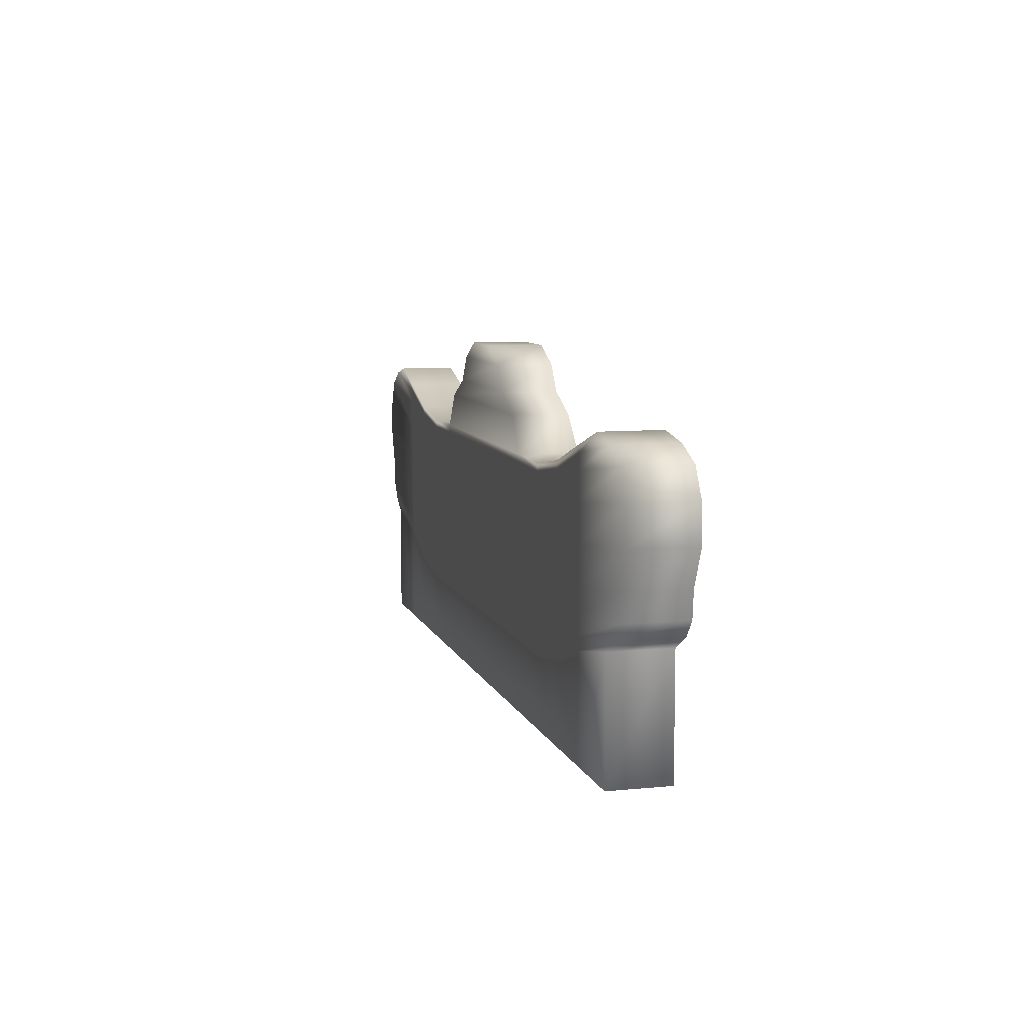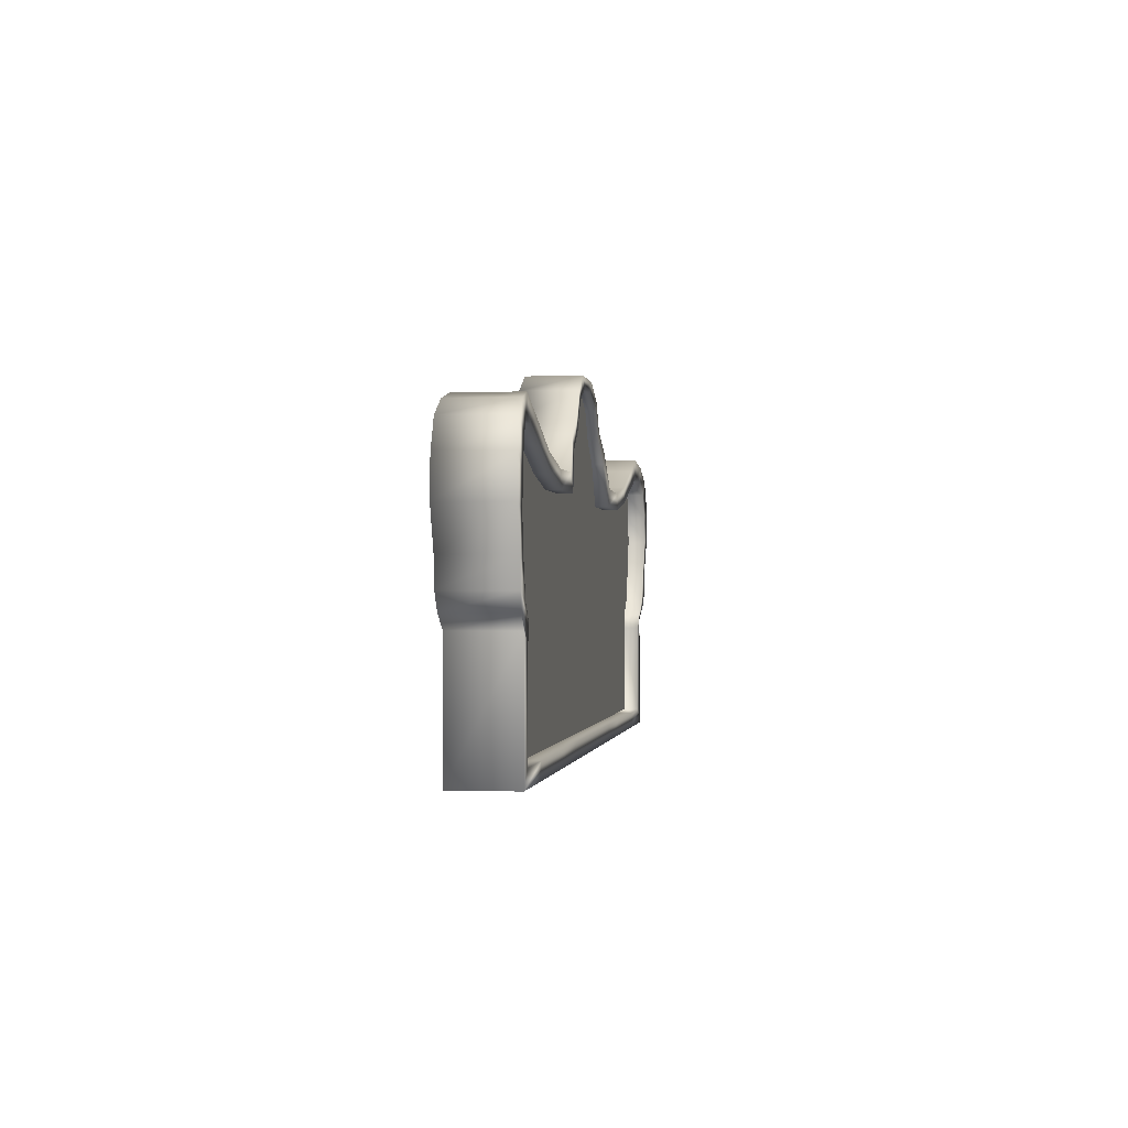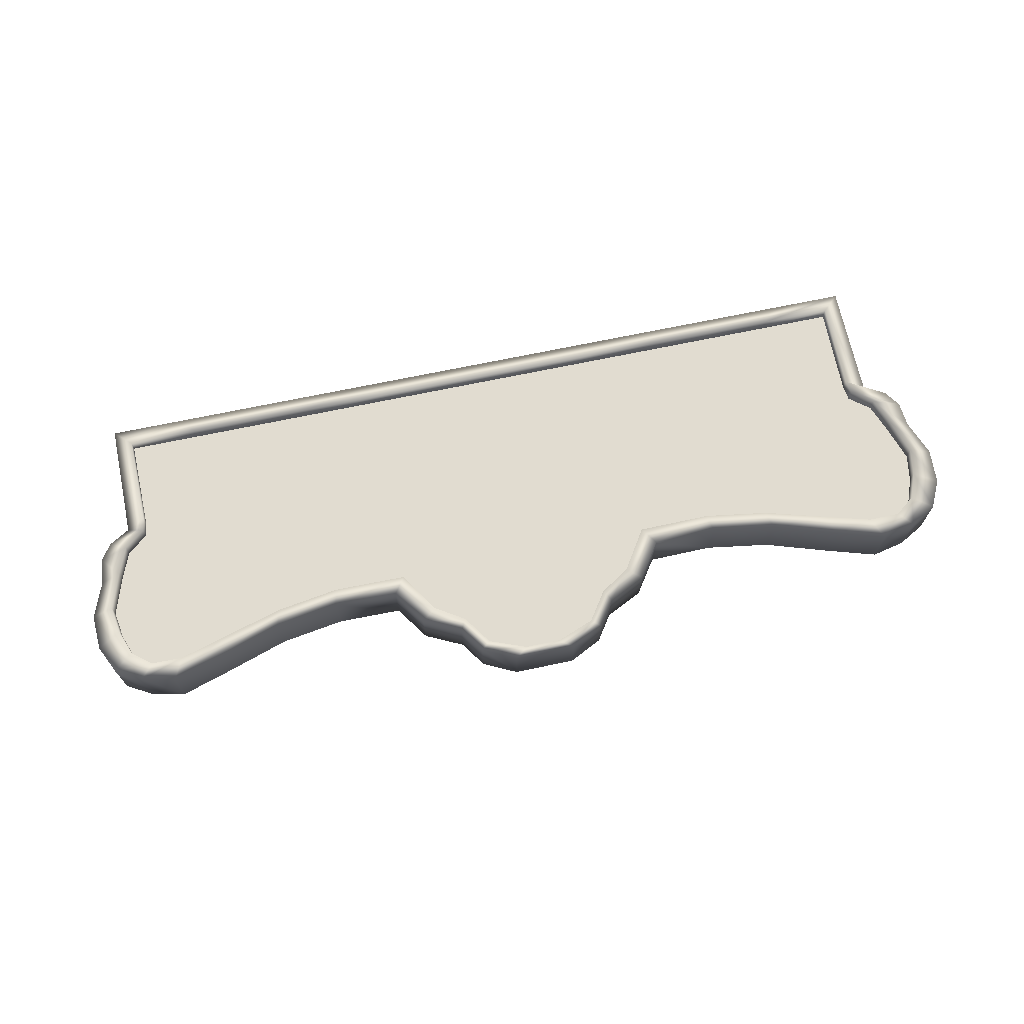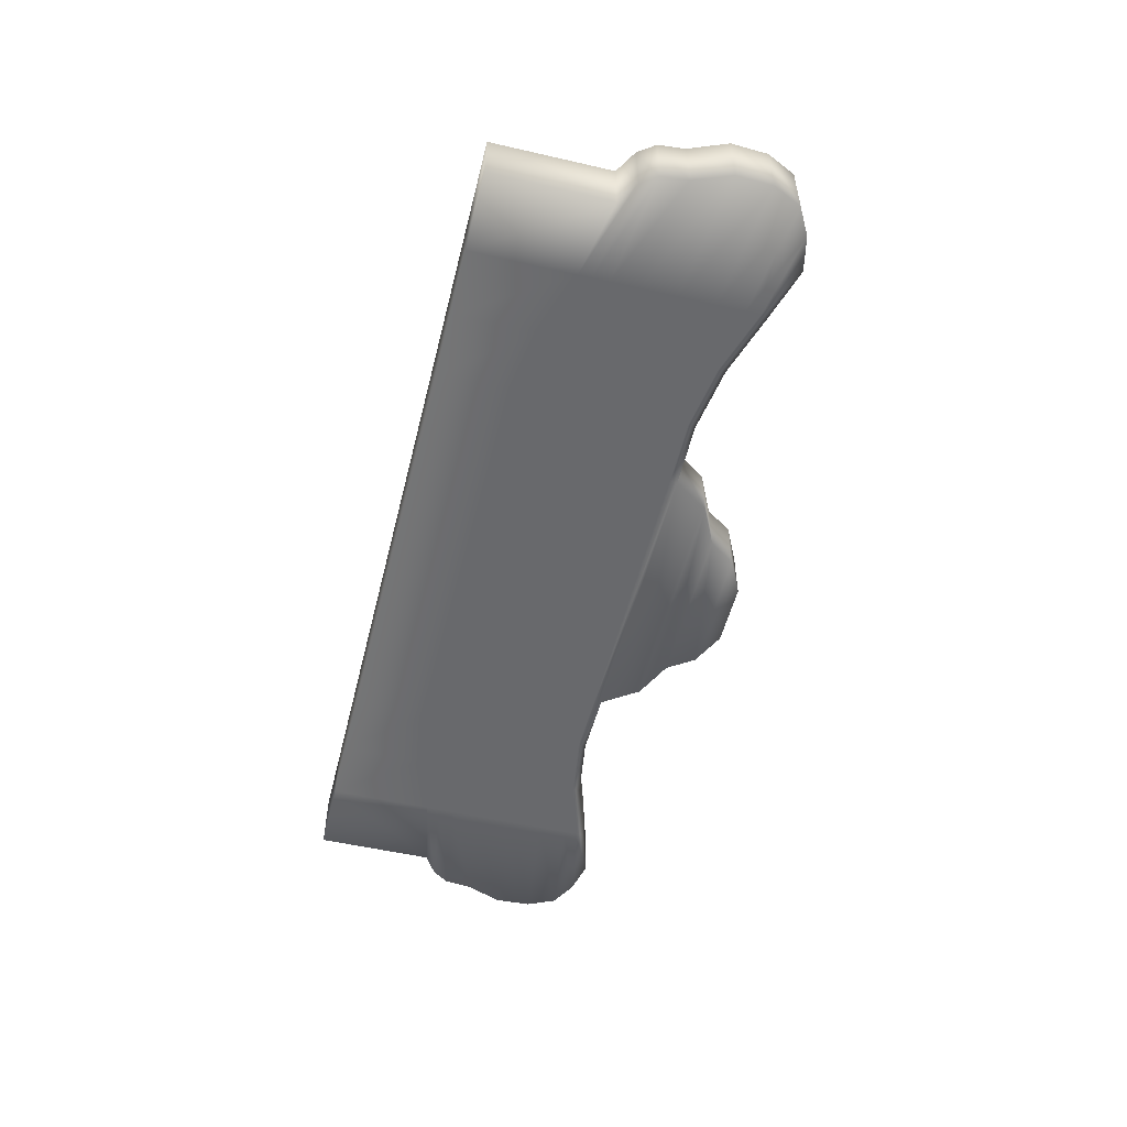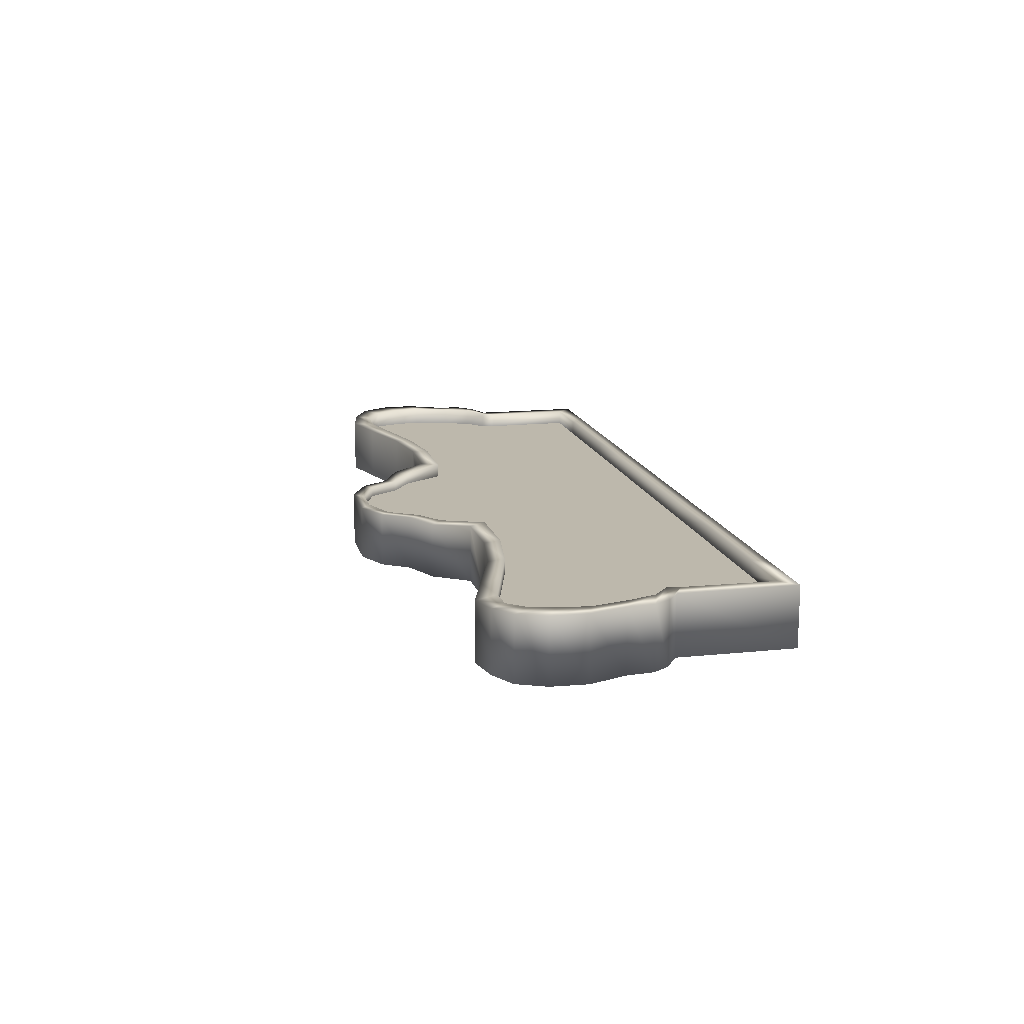
<metadata>
{"format":"obj","ext":"obj","renderer":"f3d","projection":"perspective","resolution":1024,"background":"white","views":[{"elev":8.3,"azim":-104.9,"up":"+Y"},{"elev":-0.9,"azim":-82.1,"up":"+Y"},{"elev":69.4,"azim":168.1,"up":"+Z"},{"elev":-52.7,"azim":76.1,"up":"+Z"},{"elev":14.7,"azim":-102.8,"up":"+Z"}]}
</metadata>
<code>
g default
v -22.19 23.98 1.641
v 22.19 23.98 1.641
v -20.81 39.68 1.539
v 20.81 39.68 1.539
v -20.81 39.68 -1.568
v 20.81 39.68 -1.568
v -22.19 23.98 -1.568
v 22.19 23.98 -1.568
v -22.19 30.21 1.641
v -22.19 30.21 -1.568
v 22.19 30.21 -1.568
v 22.19 30.21 1.641
v -23.9 31.78 1.768
v -23.9 31.78 -1.568
v 23.9 31.78 -1.568
v 23.9 31.78 1.768
v -24.04 33.17 1.768
v -24.04 33.17 -1.568
v 24.04 33.17 -1.568
v 24.04 33.17 1.768
v -23.31 30.92 1.724
v -23.31 30.92 -1.568
v 23.31 30.92 -1.568
v 23.31 30.92 1.724
v -24.78 35.13 1.832
v -24.78 35.13 -1.568
v 24.78 35.13 -1.568
v 24.78 35.13 1.832
v -24.69 37.04 1.826
v -24.69 37.04 -1.568
v 24.69 37.04 -1.568
v 24.69 37.04 1.826
v 24 38.52 1.775
v -24 38.52 1.775
v -24 38.52 -1.568
v 24 38.52 -1.568
v 22.6 39.29 1.671
v -22.6 39.29 1.671
v -22.6 39.29 -1.568
v 22.6 39.29 -1.568
v 18.07 23.98 1.641
v 18.07 38.85 1.539
v 18.07 38.85 -1.568
v 18.07 38.46 -1.568
v 18.07 37.68 -1.568
v 18.07 36.21 -1.568
v 18.07 34.3 -1.568
v 18.07 32.34 -1.568
v 18.07 30.95 -1.568
v 18.07 30.08 -1.568
v 18.07 29.38 -1.568
v 18.07 23.98 -1.568
v -18.07 23.98 1.641
v -18.07 38.85 1.539
v -18.07 38.85 -1.568
v -18.07 38.46 -1.568
v -18.07 37.68 -1.568
v -18.07 36.21 -1.568
v -18.07 34.3 -1.568
v -18.07 32.34 -1.568
v -18.07 30.95 -1.568
v -18.07 30.08 -1.568
v -18.07 29.38 -1.568
v -18.07 23.98 -1.568
v -7.441 23.98 1.641
v -7.441 23.98 -1.568
v -7.706 27.78 -1.568
v -7.706 28.48 -1.568
v -7.706 29.35 -1.568
v -7.706 30.74 -1.568
v -7.706 32.7 -1.568
v -7.706 34.61 -1.568
v -7.706 36.08 -1.568
v -7.706 36.86 -1.568
v -7.706 37.25 -1.568
v -7.706 37.25 1.539
v 7.441 23.98 1.641
v 7.441 23.98 -1.568
v 7.706 27.78 -1.568
v 7.706 28.48 -1.568
v 7.706 29.35 -1.568
v 7.706 30.74 -1.568
v 7.706 32.7 -1.568
v 7.706 34.61 -1.568
v 7.706 36.08 -1.568
v 7.706 36.86 -1.568
v 7.706 37.25 -1.568
v 7.706 37.25 1.539
v 10.98 23.98 1.641
v 10.98 23.98 -1.568
v 11.16 27.73 -1.568
v 11.16 28.44 -1.568
v 11.16 29.31 -1.568
v 11.16 30.7 -1.568
v 11.16 32.66 -1.568
v 11.16 34.56 -1.568
v 11.16 36.04 -1.568
v 11.16 36.82 -1.568
v 11.16 37.2 -1.568
v 11.16 37.2 1.539
v 14.53 23.98 1.641
v 14.53 23.98 -1.568
v 14.61 28.27 -1.568
v 14.61 28.97 -1.568
v 14.61 29.84 -1.568
v 14.61 31.23 -1.568
v 14.61 33.19 -1.568
v 14.61 35.1 -1.568
v 14.61 36.57 -1.568
v 14.61 37.35 -1.568
v 14.61 37.74 -1.568
v 14.61 37.74 1.539
v -14.53 23.98 1.641
v -14.53 23.98 -1.568
v -14.61 28.27 -1.568
v -14.61 28.97 -1.568
v -14.61 29.84 -1.568
v -14.61 31.23 -1.568
v -14.61 33.19 -1.568
v -14.61 35.1 -1.568
v -14.61 36.57 -1.568
v -14.61 37.35 -1.568
v -14.61 37.74 -1.568
v -14.61 37.74 1.539
v -10.98 23.98 1.641
v -10.98 23.98 -1.568
v -11.16 27.73 -1.568
v -11.16 28.44 -1.568
v -11.16 29.31 -1.568
v -11.16 30.7 -1.568
v -11.16 32.66 -1.568
v -11.16 34.56 -1.568
v -11.16 36.04 -1.568
v -11.16 36.82 -1.568
v -11.16 37.2 -1.568
v -11.16 37.2 1.539
v -6.42 39.11 -1.568
v -6.42 39.11 1.39
v 6.42 39.11 1.39
v 6.42 39.11 -1.568
v -4.407 40.09 -1.568
v -4.407 40.09 1.351
v 4.407 40.09 1.351
v 4.407 40.09 -1.568
v -3.464 41.47 -1.568
v -3.464 41.47 1.347
v 3.464 41.47 1.347
v 3.464 41.47 -1.568
v -1.665 42.36 -1.568
v -1.665 42.36 1.303
v 1.665 42.36 1.303
v 1.665 42.36 -1.568
v -21.31 24.81 1.639
v -17.57 24.81 1.639
v -21.23 29.68 1.647
v -21.34 30.45 1.716
v -22.45 31.32 1.757
v -23.04 32.83 1.768
v -23.7 34.82 1.817
v -23.47 36.29 1.813
v -22.95 37.69 1.764
v -21.9 38.48 1.668
v -17.85 37.79 1.568
v -20.23 38.47 1.57
v 17.57 24.81 1.639
v 21.31 24.81 1.639
v 21.23 29.68 1.647
v 21.34 30.45 1.716
v 22.45 31.32 1.757
v 23.04 32.83 1.768
v 23.7 34.82 1.817
v 23.47 36.29 1.813
v 22.95 37.69 1.764
v 21.9 38.48 1.668
v 17.85 37.79 1.568
v 20.23 38.47 1.57
v 14.1 24.81 1.639
v 14.37 36.8 1.565
v -10.66 24.81 1.639
v -6.118 24.81 1.639
v -10.97 36.28 1.565
v -7.058 36.31 1.539
v 6.118 24.81 1.639
v 7.058 36.31 1.539
v 10.66 24.81 1.639
v 10.97 36.28 1.565
v -14.1 24.81 1.639
v -14.37 36.8 1.565
v 5.637 38.48 1.409
v -5.637 38.48 1.409
v 4.055 39.46 1.362
v -4.055 39.46 1.362
v 2.974 41.04 1.352
v -2.974 41.04 1.352
v 0.9658 41.8 1.323
v -0.9658 41.8 1.323
v -21.31 24.81 0.8216
v -17.57 24.81 0.8216
v -17.47 29.1 0.8216
v -21.23 29.68 0.8216
v -17.47 29.78 0.8216
v -21.34 30.45 0.8216
v -17.47 30.62 0.8216
v -22.45 31.32 0.8216
v -17.47 31.96 0.8216
v -23.04 32.83 0.8216
v -17.47 33.86 0.8216
v -23.7 34.82 0.8216
v -17.54 34.82 0.8216
v -23.47 36.29 0.8216
v -17.54 36.25 0.8216
v -22.95 37.69 0.8216
v -17.54 37 0.8216
v -21.9 38.48 0.8216
v -17.85 37.79 0.8216
v -20.23 38.47 0.8216
v 17.57 24.81 0.8216
v 21.31 24.81 0.8216
v 21.23 29.68 0.8216
v 17.47 29.1 0.8216
v 17.47 29.78 0.8216
v 21.34 30.45 0.8216
v 17.47 30.62 0.8216
v 22.45 31.32 0.8216
v 17.47 31.96 0.8216
v 23.04 32.83 0.8216
v 17.47 33.86 0.8216
v 23.7 34.82 0.8216
v 17.54 34.82 0.8216
v 23.47 36.29 0.8216
v 17.54 36.25 0.8216
v 22.95 37.69 0.8216
v 17.54 37 0.8216
v 21.9 38.48 0.8216
v 17.85 37.79 0.8216
v 20.23 38.47 0.8216
v 14.1 24.81 0.8216
v 14.13 28.02 0.8216
v 14.13 28.7 0.8216
v 14.13 29.54 0.8216
v 14.13 30.89 0.8216
v 14.13 32.78 0.8216
v 14.19 33.75 0.8216
v 14.19 35.17 0.8216
v 14.19 35.92 0.8216
v 14.37 36.8 0.8216
v -10.84 35.41 0.8216
v -10.84 34.66 0.8216
v -7.482 34.7 0.8216
v -7.482 35.45 0.8216
v -10.84 33.23 0.8216
v -7.482 33.27 0.8216
v -10.79 32.27 0.8216
v -7.45 32.31 0.8216
v -10.79 30.37 0.8216
v -7.45 30.42 0.8216
v -10.79 29.03 0.8216
v -7.45 29.07 0.8216
v -10.79 28.19 0.8216
v -7.45 28.23 0.8216
v -10.79 27.51 0.8216
v -7.45 27.55 0.8216
v -10.66 24.81 0.8216
v -6.118 24.81 0.8216
v -10.97 36.28 0.8216
v -7.058 36.31 0.8216
v 7.482 34.7 0.8216
v 7.482 35.45 0.8216
v 7.482 33.27 0.8216
v 7.45 32.31 0.8216
v 7.45 30.42 0.8216
v 7.45 29.07 0.8216
v 7.45 28.23 0.8216
v 7.45 27.55 0.8216
v 6.118 24.81 0.8216
v 7.058 36.31 0.8216
v 10.84 33.23 0.8216
v 10.84 34.66 0.8216
v 10.79 32.27 0.8216
v 10.79 30.37 0.8216
v 10.79 29.03 0.8216
v 10.79 28.19 0.8216
v 10.79 27.51 0.8216
v 10.66 24.81 0.8216
v 10.84 35.41 0.8216
v 10.97 36.28 0.8216
v -14.19 33.75 0.8216
v -14.19 35.17 0.8216
v -14.13 32.78 0.8216
v -14.13 30.89 0.8216
v -14.13 29.54 0.8216
v -14.13 28.7 0.8216
v -14.13 28.02 0.8216
v -14.1 24.81 0.8216
v -14.19 35.92 0.8216
v -14.37 36.8 0.8216
v 5.637 38.48 0.8216
v -5.637 38.48 0.8216
v 4.055 39.46 0.8216
v -4.055 39.46 0.8216
v 2.974 41.04 0.8216
v -2.974 41.04 0.8216
v 0.9658 41.8 0.8216
v -0.9658 41.8 0.8216
g polySurface2 Entrance:polySurface4
f 197 198 199 200
f 3 54 55 5
f 10 63 64 7
f 7 64 53 1
f 2 8 11 12
f 7 1 9 10
f 10 9 21 22
f 22 62 63 10
f 12 11 23 24
f 200 199 201 202
f 14 13 17 18
f 18 60 61 14
f 16 15 19 20
f 204 203 205 206
f 18 17 25 26
f 26 59 60 18
f 20 19 27 28
f 206 205 207 208
f 22 21 13 14
f 14 61 62 22
f 24 23 15 16
f 202 201 203 204
f 26 25 29 30
f 30 58 59 26
f 28 27 31 32
f 208 207 209 210
f 30 29 34 35
f 35 57 58 30
f 32 31 36 33
f 210 209 211 212
f 212 211 213 214
f 35 34 38 39
f 39 56 57 35
f 33 36 40 37
f 214 213 215 216
f 39 38 3 5
f 5 55 56 39
f 37 40 6 4
f 217 218 219 220
f 221 220 219 222
f 223 221 222 224
f 225 223 224 226
f 227 225 226 228
f 229 227 228 230
f 231 229 230 232
f 233 231 232 234
f 235 233 234 236
f 43 42 4 6
f 44 43 6 40
f 45 44 40 36
f 46 45 36 31
f 47 46 31 27
f 48 47 27 19
f 49 48 19 15
f 50 49 15 23
f 51 50 23 11
f 52 51 11 8
f 41 52 8 2
f 237 217 220 238
f 239 238 220 221
f 240 239 221 223
f 241 240 223 225
f 242 241 225 227
f 243 242 227 229
f 244 243 229 231
f 245 244 231 233
f 246 245 233 235
f 111 112 42 43
f 110 111 43 44
f 109 110 44 45
f 108 109 45 46
f 107 108 46 47
f 106 107 47 48
f 105 106 48 49
f 104 105 49 50
f 103 104 50 51
f 102 103 51 52
f 101 102 52 41
f 247 248 249 250
f 248 251 252 249
f 251 253 254 252
f 253 255 256 254
f 255 257 258 256
f 257 259 260 258
f 259 261 262 260
f 263 264 262 261
f 125 126 66 65
f 126 127 67 66
f 127 128 68 67
f 128 129 69 68
f 129 130 70 69
f 130 131 71 70
f 131 132 72 71
f 132 133 73 72
f 133 134 74 73
f 134 135 75 74
f 135 136 76 75
f 265 247 250 266
f 250 249 267 268
f 249 252 269 267
f 252 254 270 269
f 254 256 271 270
f 256 258 272 271
f 258 260 273 272
f 260 262 274 273
f 264 275 274 262
f 65 66 78 77
f 66 67 79 78
f 67 68 80 79
f 68 69 81 80
f 69 70 82 81
f 70 71 83 82
f 71 72 84 83
f 72 73 85 84
f 73 74 86 85
f 74 75 87 86
f 149 150 151 152
f 266 250 268 276
f 267 269 277 278
f 269 270 279 277
f 270 271 280 279
f 271 272 281 280
f 272 273 282 281
f 273 274 283 282
f 275 284 283 274
f 77 78 90 89
f 78 79 91 90
f 79 80 92 91
f 80 81 93 92
f 81 82 94 93
f 82 83 95 94
f 83 84 96 95
f 84 85 97 96
f 85 86 98 97
f 86 87 99 98
f 87 88 100 99
f 276 268 285 286
f 268 267 278 285
f 278 277 243 244
f 277 279 242 243
f 279 280 241 242
f 280 281 240 241
f 281 282 239 240
f 282 283 238 239
f 284 237 238 283
f 89 90 102 101
f 90 91 103 102
f 91 92 104 103
f 92 93 105 104
f 93 94 106 105
f 94 95 107 106
f 95 96 108 107
f 96 97 109 108
f 97 98 110 109
f 98 99 111 110
f 99 100 112 111
f 286 285 245 246
f 285 278 244 245
f 211 209 287 288
f 209 207 289 287
f 207 205 290 289
f 205 203 291 290
f 203 201 292 291
f 201 199 293 292
f 198 294 293 199
f 53 64 114 113
f 64 63 115 114
f 63 62 116 115
f 62 61 117 116
f 61 60 118 117
f 60 59 119 118
f 59 58 120 119
f 58 57 121 120
f 57 56 122 121
f 56 55 123 122
f 55 54 124 123
f 215 213 295 296
f 213 211 288 295
f 288 287 251 248
f 287 289 253 251
f 289 290 255 253
f 290 291 257 255
f 291 292 259 257
f 292 293 261 259
f 294 263 261 293
f 113 114 126 125
f 114 115 127 126
f 115 116 128 127
f 116 117 129 128
f 117 118 130 129
f 118 119 131 130
f 119 120 132 131
f 120 121 133 132
f 121 122 134 133
f 122 123 135 134
f 123 124 136 135
f 296 295 247 265
f 295 288 248 247
f 75 76 138 137
f 266 276 297 298
f 88 87 140 139
f 87 75 137 140
f 137 138 142 141
f 298 297 299 300
f 139 140 144 143
f 140 137 141 144
f 141 142 146 145
f 300 299 301 302
f 143 144 148 147
f 144 141 145 148
f 145 146 150 149
f 302 301 303 304
f 147 148 152 151
f 148 145 149 152
f 1 53 154 153
f 9 1 153 155
f 21 9 155 156
f 17 13 157 158
f 25 17 158 159
f 13 21 156 157
f 29 25 159 160
f 34 29 160 161
f 38 34 161 162
f 54 3 164 163
f 3 38 162 164
f 41 2 166 165
f 2 12 167 166
f 12 24 168 167
f 24 16 169 168
f 16 20 170 169
f 20 28 171 170
f 28 32 172 171
f 32 33 173 172
f 33 37 174 173
f 37 4 176 174
f 4 42 175 176
f 101 41 165 177
f 42 112 178 175
f 125 65 180 179
f 76 136 181 182
f 65 77 183 180
f 77 89 185 183
f 100 88 184 186
f 89 101 177 185
f 112 100 186 178
f 53 113 187 154
f 124 54 163 188
f 113 125 179 187
f 136 124 188 181
f 88 139 189 184
f 138 76 182 190
f 139 143 191 189
f 142 138 190 192
f 143 147 193 191
f 146 142 192 194
f 147 151 195 193
f 151 150 196 195
f 150 146 194 196
f 153 154 198 197
f 155 153 197 200
f 156 155 200 202
f 158 157 204 206
f 159 158 206 208
f 157 156 202 204
f 160 159 208 210
f 161 160 210 212
f 162 161 212 214
f 163 164 216 215
f 164 162 214 216
f 165 166 218 217
f 166 167 219 218
f 167 168 222 219
f 168 169 224 222
f 169 170 226 224
f 170 171 228 226
f 171 172 230 228
f 172 173 232 230
f 173 174 234 232
f 174 176 236 234
f 176 175 235 236
f 177 165 217 237
f 175 178 246 235
f 179 180 264 263
f 182 181 265 266
f 180 183 275 264
f 183 185 284 275
f 186 184 276 286
f 185 177 237 284
f 178 186 286 246
f 154 187 294 198
f 188 163 215 296
f 187 179 263 294
f 181 188 296 265
f 184 189 297 276
f 190 182 266 298
f 189 191 299 297
f 192 190 298 300
f 191 193 301 299
f 194 192 300 302
f 193 195 303 301
f 195 196 304 303
f 196 194 302 304

</code>
